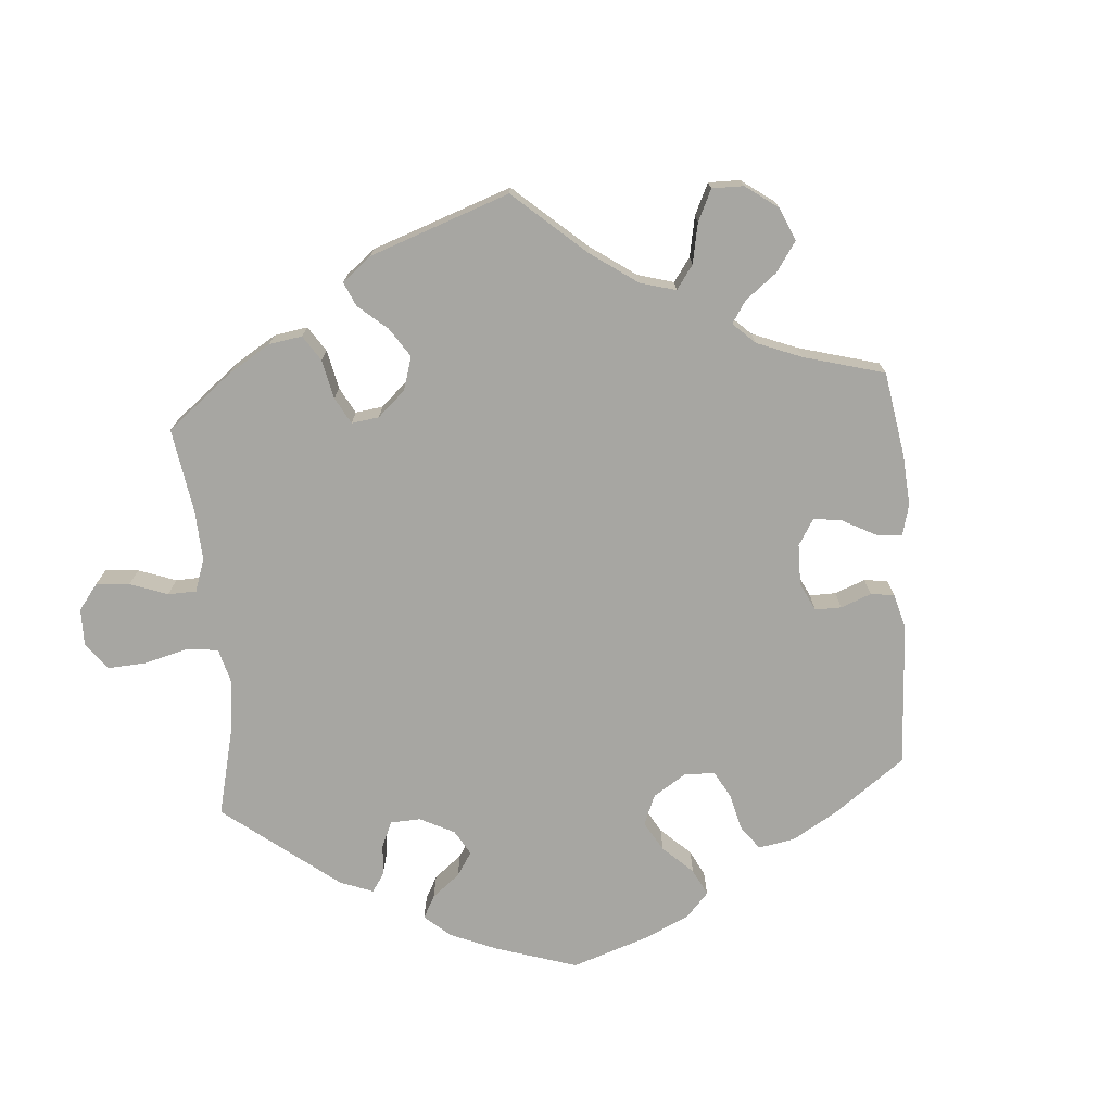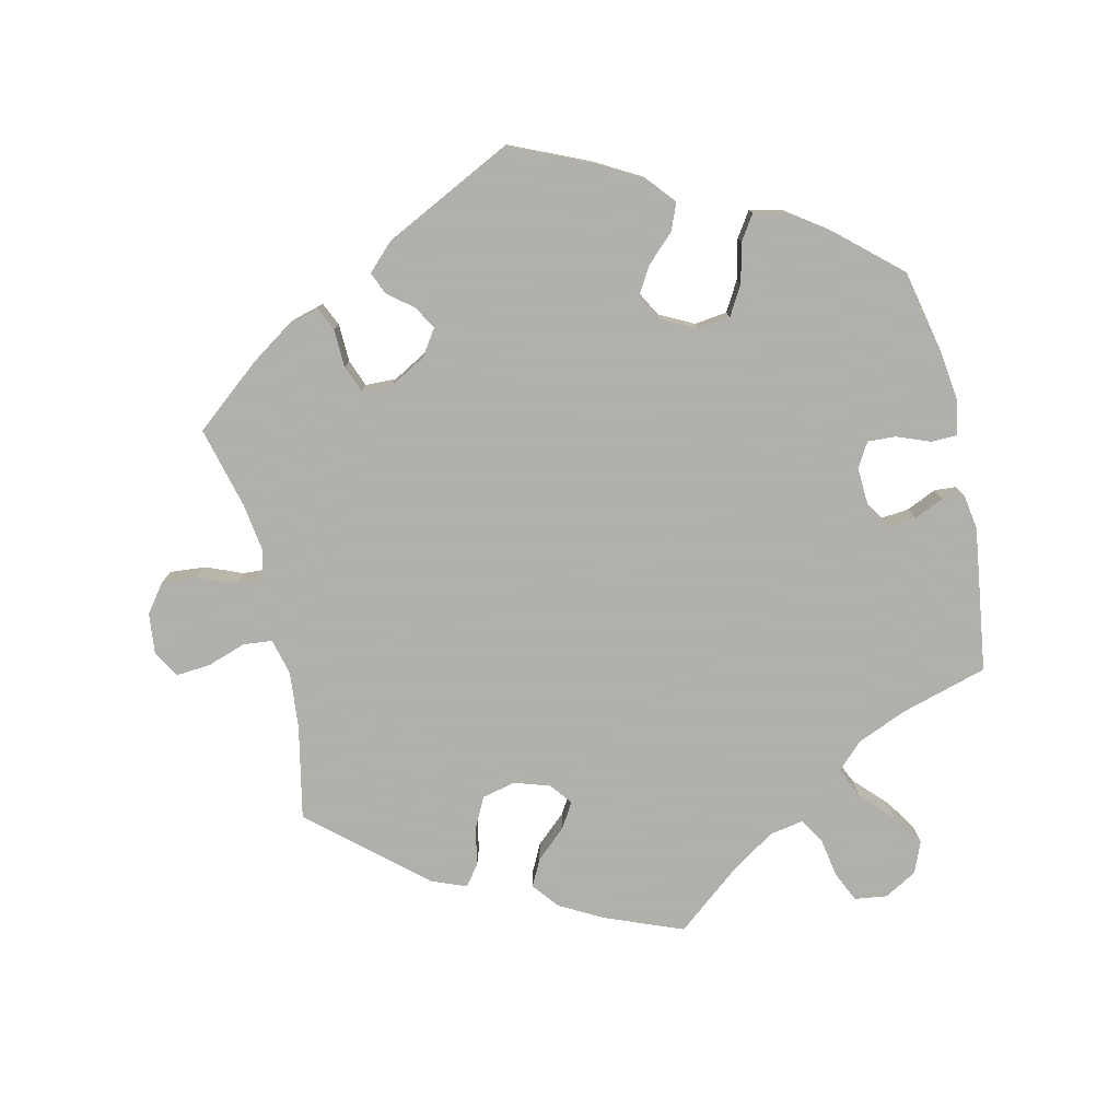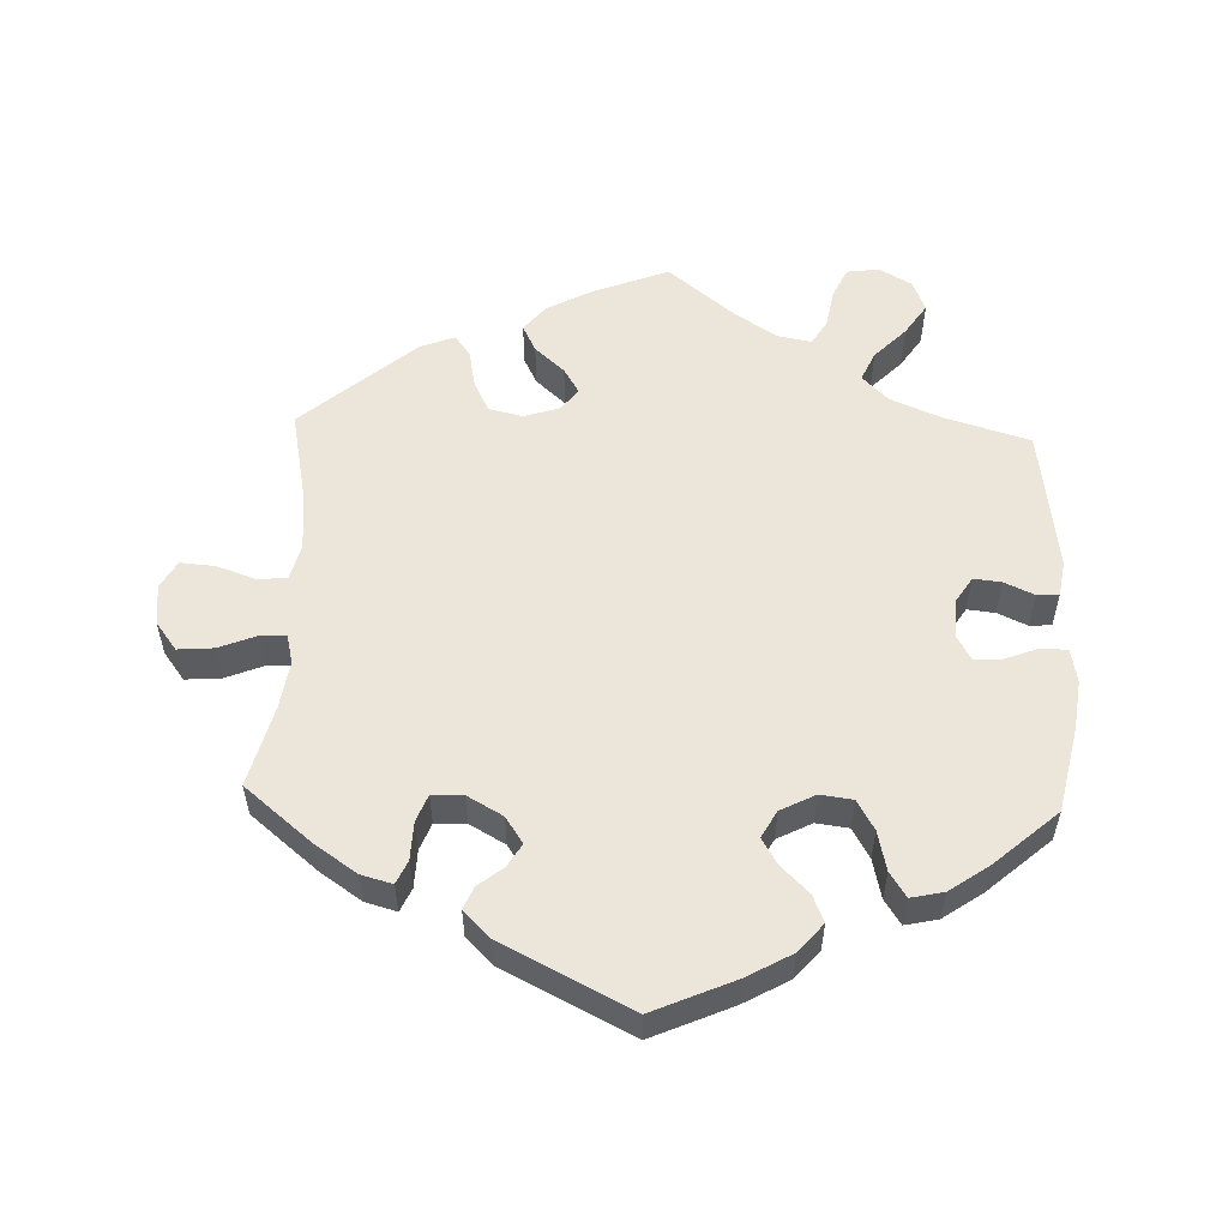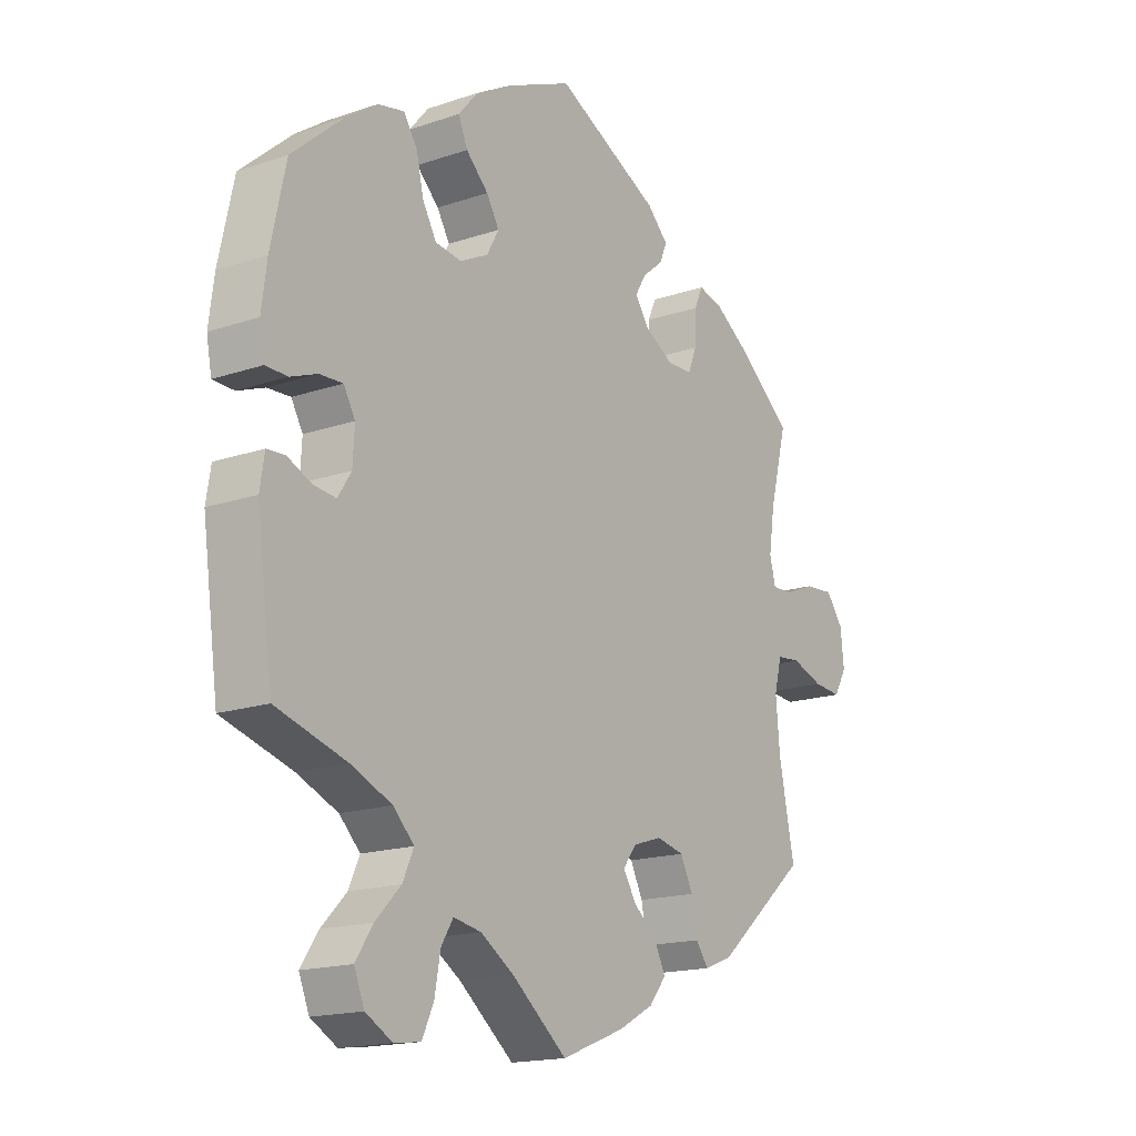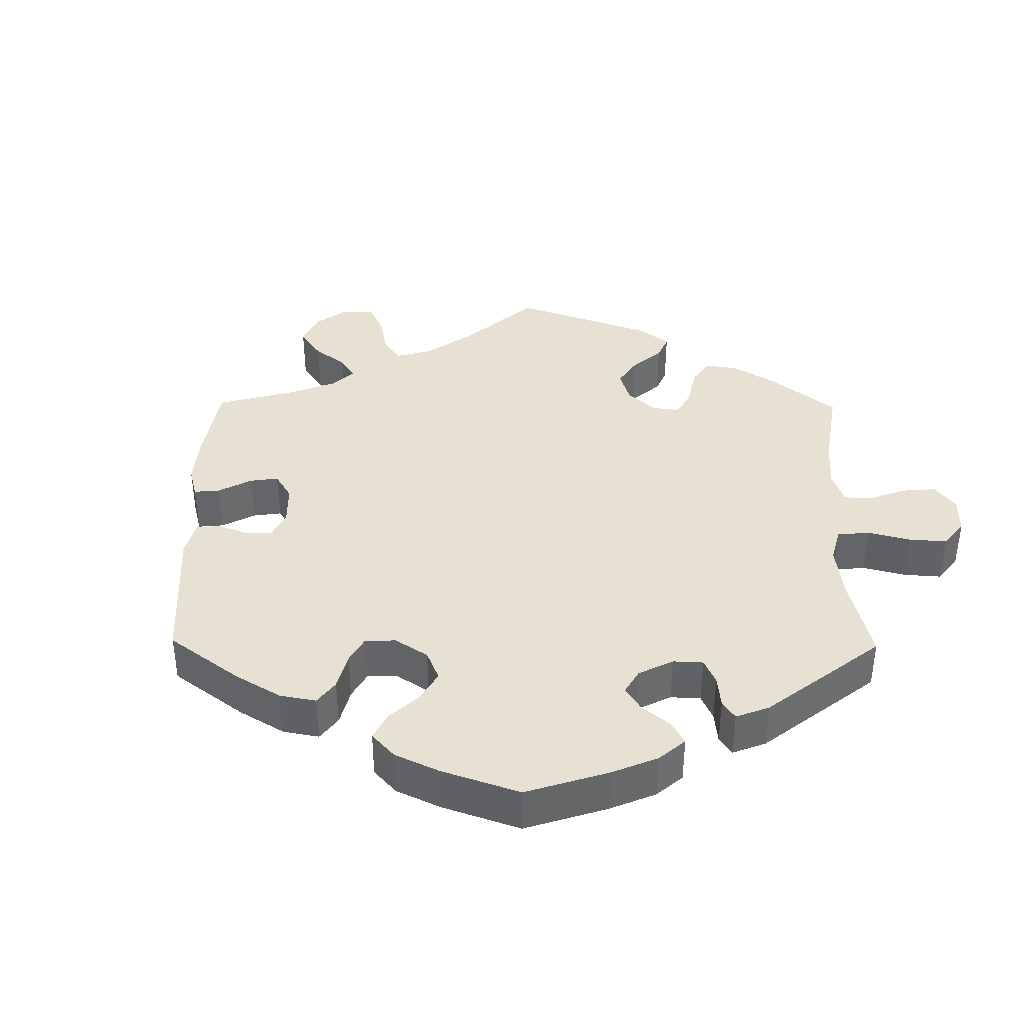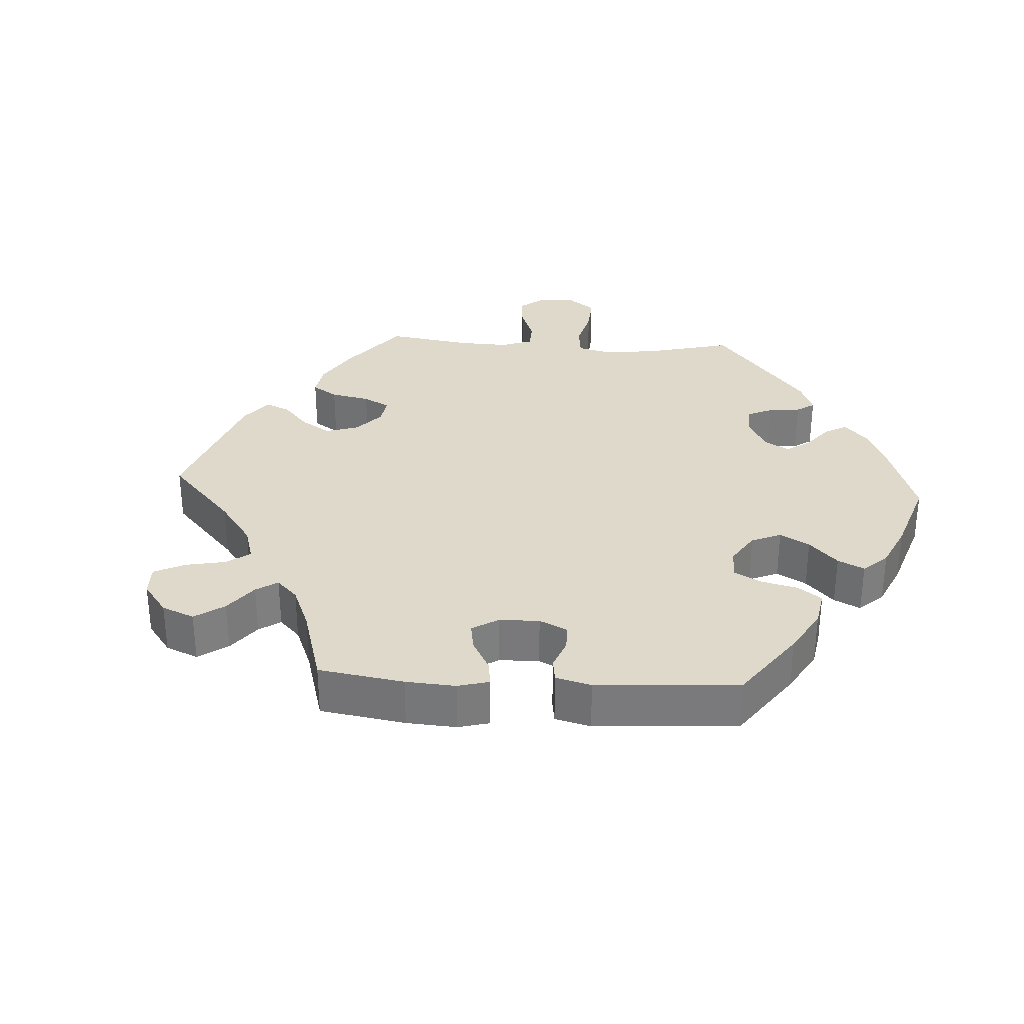
<metadata>
{"format":"obj","ext":"obj","renderer":"f3d","projection":"perspective","resolution":1024,"background":"white","views":[{"elev":-74.0,"azim":-115.4,"up":"+Y"},{"elev":-78.4,"azim":12.7,"up":"+Y"},{"elev":55.3,"azim":2.1,"up":"+Y"},{"elev":-16.9,"azim":124.5,"up":"+Z"},{"elev":38.9,"azim":60.7,"up":"+Y"},{"elev":31.8,"azim":-26.6,"up":"+Y"}]}
</metadata>
<code>
v -0.406 0.07 0.367
v -0.347 0.07 0.407
v -0.303 0.07 0.419
v -0.288 0.07 0.386
v -0.286 0.07 0.332
v -0.271 0.07 0.294
v -0.227 0.07 0.293
v -0.177 0.07 0.321
v -0.152 0.07 0.358
v -0.171 0.07 0.39
v -0.207 0.07 0.419
v -0.22 0.07 0.45
v -0.183 0.07 0.487
v -0.001 0.07 0.578
v 0.113 0.07 0.528
v 0.177 0.07 0.492
v 0.211 0.07 0.452
v 0.195 0.07 0.414
v 0.156 0.07 0.376
v 0.134 0.07 0.339
v 0.155 0.07 0.301
v 0.204 0.07 0.276
v 0.25 0.07 0.282
v 0.274 0.07 0.324
v 0.287 0.07 0.38
v 0.31 0.07 0.415
v 0.356 0.07 0.405
v 0.412 0.07 0.366
v 0.5 0.07 0.289
v 0.526 0.07 0.169
v 0.535 0.07 0.099
v 0.526 0.07 0.051
v 0.489 0.07 0.05
v 0.442 0.07 0.068
v 0.402 0.07 0.07
v 0.382 0.07 0.035
v 0.385 0.07 -0.02
v 0.408 0.07 -0.056
v 0.447 0.07 -0.052
v 0.489 0.07 -0.033
v 0.52 0.07 -0.035
v 0.528 0.07 -0.085
v 0.5 0.07 -0.289
v 0.378 0.07 -0.325
v 0.307 0.07 -0.355
v 0.271 0.07 -0.391
v 0.29 0.07 -0.433
v 0.334 0.07 -0.478
v 0.364 0.07 -0.523
v 0.346 0.07 -0.567
v 0.3 0.07 -0.593
v 0.254 0.07 -0.587
v 0.234 0.07 -0.544
v 0.224 0.07 -0.488
v 0.203 0.07 -0.454
v 0.155 0.07 -0.463
v 0.096 0.07 -0.501
v 0.001 0.07 -0.578
v -0.109 0.07 -0.535
v -0.17 0.07 -0.502
v -0.2 0.07 -0.465
v -0.181 0.07 -0.427
v -0.139 0.07 -0.389
v -0.117 0.07 -0.353
v -0.141 0.07 -0.322
v -0.191 0.07 -0.306
v -0.239 0.07 -0.317
v -0.261 0.07 -0.361
v -0.271 0.07 -0.414
v -0.293 0.07 -0.444
v -0.342 0.07 -0.425
v -0.501 0.07 -0.289
v -0.474 0.07 -0.156
v -0.467 0.07 -0.076
v -0.48 0.07 -0.025
v -0.521 0.07 -0.021
v -0.576 0.07 -0.04
v -0.625 0.07 -0.044
v -0.647 0.07 -0.005
v -0.641 0.07 0.052
v -0.611 0.07 0.092
v -0.56 0.07 0.088
v -0.508 0.07 0.067
v -0.471 0.07 0.065
v -0.461 0.07 0.106
v -0.471 0.07 0.174
v -0.501 0.07 0.289
v -0.406 0 0.367
v -0.347 0 0.407
v -0.303 0 0.419
v -0.288 0 0.386
v -0.286 0 0.332
v -0.271 0 0.294
v -0.227 0 0.293
v -0.177 0 0.321
v -0.152 0 0.358
v -0.171 0 0.39
v -0.207 0 0.419
v -0.22 0 0.45
v -0.183 0 0.487
v -0.001 0 0.578
v 0.113 0 0.528
v 0.177 0 0.492
v 0.211 0 0.452
v 0.195 0 0.414
v 0.156 0 0.376
v 0.134 0 0.339
v 0.155 0 0.301
v 0.204 0 0.276
v 0.25 0 0.282
v 0.274 0 0.324
v 0.287 0 0.38
v 0.31 0 0.415
v 0.356 0 0.405
v 0.412 0 0.366
v 0.5 0 0.289
v 0.526 0 0.169
v 0.535 0 0.099
v 0.526 0 0.051
v 0.489 0 0.05
v 0.442 0 0.068
v 0.402 0 0.07
v 0.382 0 0.035
v 0.385 0 -0.02
v 0.408 0 -0.056
v 0.447 0 -0.052
v 0.489 0 -0.033
v 0.52 0 -0.035
v 0.528 0 -0.085
v 0.5 0 -0.289
v 0.378 0 -0.325
v 0.307 0 -0.355
v 0.271 0 -0.391
v 0.29 0 -0.433
v 0.334 0 -0.478
v 0.364 0 -0.523
v 0.346 0 -0.567
v 0.3 0 -0.593
v 0.254 0 -0.587
v 0.234 0 -0.544
v 0.224 0 -0.488
v 0.203 0 -0.454
v 0.155 0 -0.463
v 0.096 0 -0.501
v 0.001 0 -0.578
v -0.109 0 -0.535
v -0.17 0 -0.502
v -0.2 0 -0.465
v -0.181 0 -0.427
v -0.139 0 -0.389
v -0.117 0 -0.353
v -0.141 0 -0.322
v -0.191 0 -0.306
v -0.239 0 -0.317
v -0.261 0 -0.361
v -0.271 0 -0.414
v -0.293 0 -0.444
v -0.342 0 -0.425
v -0.501 0 -0.289
v -0.474 0 -0.156
v -0.467 0 -0.076
v -0.48 0 -0.025
v -0.521 0 -0.021
v -0.576 0 -0.04
v -0.625 0 -0.044
v -0.647 0 -0.005
v -0.641 0 0.052
v -0.611 0 0.092
v -0.56 0 0.088
v -0.508 0 0.067
v -0.471 0 0.065
v -0.461 0 0.106
v -0.471 0 0.174
v -0.501 0 0.289
f 86 87 1 2
f 85 86 2 3
f 84 85 3 4
f 80 81 82 83
f 80 83 84
f 79 80 84
f 76 77 78 79
f 75 76 79 84
f 74 75 84 4
f 70 71 72 73
f 68 69 70 73
f 67 68 73 74
f 66 67 74
f 65 66 74
f 60 61 62 63
f 60 63 64
f 57 58 59 60
f 56 57 60 64
f 55 56 64 65
f 51 52 53 54
f 51 54 55
f 50 51 55
f 47 48 49 50
f 46 47 50 55
f 45 46 55 65
f 41 42 43 44
f 39 40 41 44
f 38 39 44 45
f 37 38 45 65
f 31 32 33 34
f 31 34 35
f 30 31 35
f 29 30 35
f 28 29 35 36
f 24 25 26 27
f 23 24 27 28
f 16 17 18 19
f 16 19 20
f 15 16 20
f 14 15 20
f 13 14 20 21
f 10 11 12 13
f 9 10 13 21
f 74 4 5
f 74 5 6
f 36 37 65 74
f 36 74 6 7
f 23 28 36
f 22 23 36
f 22 36 7 8
f 8 9 21 22
f 89 88 174 173
f 90 89 173 172
f 91 90 172 171
f 170 169 168 167
f 171 170 167
f 171 167 166
f 166 165 164 163
f 171 166 163 162
f 91 171 162 161
f 160 159 158 157
f 160 157 156 155
f 161 160 155 154
f 161 154 153
f 161 153 152
f 150 149 148 147
f 151 150 147
f 147 146 145 144
f 151 147 144 143
f 152 151 143 142
f 141 140 139 138
f 142 141 138
f 142 138 137
f 137 136 135 134
f 142 137 134 133
f 152 142 133 132
f 131 130 129 128
f 131 128 127 126
f 132 131 126 125
f 152 132 125 124
f 121 120 119 118
f 122 121 118
f 122 118 117
f 122 117 116
f 123 122 116 115
f 114 113 112 111
f 115 114 111 110
f 106 105 104 103
f 107 106 103
f 107 103 102
f 107 102 101
f 108 107 101 100
f 100 99 98 97
f 108 100 97 96
f 92 91 161
f 93 92 161
f 161 152 124 123
f 94 93 161 123
f 123 115 110
f 123 110 109
f 95 94 123 109
f 109 108 96 95
f 1 88 89 2
f 2 89 90 3
f 3 90 91 4
f 4 91 92 5
f 5 92 93 6
f 6 93 94 7
f 7 94 95 8
f 8 95 96 9
f 9 96 97 10
f 10 97 98 11
f 11 98 99 12
f 12 99 100 13
f 13 100 101 14
f 14 101 102 15
f 15 102 103 16
f 16 103 104 17
f 17 104 105 18
f 18 105 106 19
f 19 106 107 20
f 20 107 108 21
f 21 108 109 22
f 22 109 110 23
f 23 110 111 24
f 24 111 112 25
f 25 112 113 26
f 26 113 114 27
f 27 114 115 28
f 28 115 116 29
f 29 116 117 30
f 30 117 118 31
f 31 118 119 32
f 32 119 120 33
f 33 120 121 34
f 34 121 122 35
f 35 122 123 36
f 36 123 124 37
f 37 124 125 38
f 38 125 126 39
f 39 126 127 40
f 40 127 128 41
f 41 128 129 42
f 42 129 130 43
f 43 130 131 44
f 44 131 132 45
f 45 132 133 46
f 46 133 134 47
f 47 134 135 48
f 48 135 136 49
f 49 136 137 50
f 50 137 138 51
f 51 138 139 52
f 52 139 140 53
f 53 140 141 54
f 54 141 142 55
f 55 142 143 56
f 56 143 144 57
f 57 144 145 58
f 58 145 146 59
f 59 146 147 60
f 60 147 148 61
f 61 148 149 62
f 62 149 150 63
f 63 150 151 64
f 64 151 152 65
f 65 152 153 66
f 66 153 154 67
f 67 154 155 68
f 68 155 156 69
f 69 156 157 70
f 70 157 158 71
f 71 158 159 72
f 72 159 160 73
f 73 160 161 74
f 74 161 162 75
f 75 162 163 76
f 76 163 164 77
f 77 164 165 78
f 78 165 166 79
f 79 166 167 80
f 80 167 168 81
f 81 168 169 82
f 82 169 170 83
f 83 170 171 84
f 84 171 172 85
f 85 172 173 86
f 86 173 174 87
f 87 174 88 1

</code>
